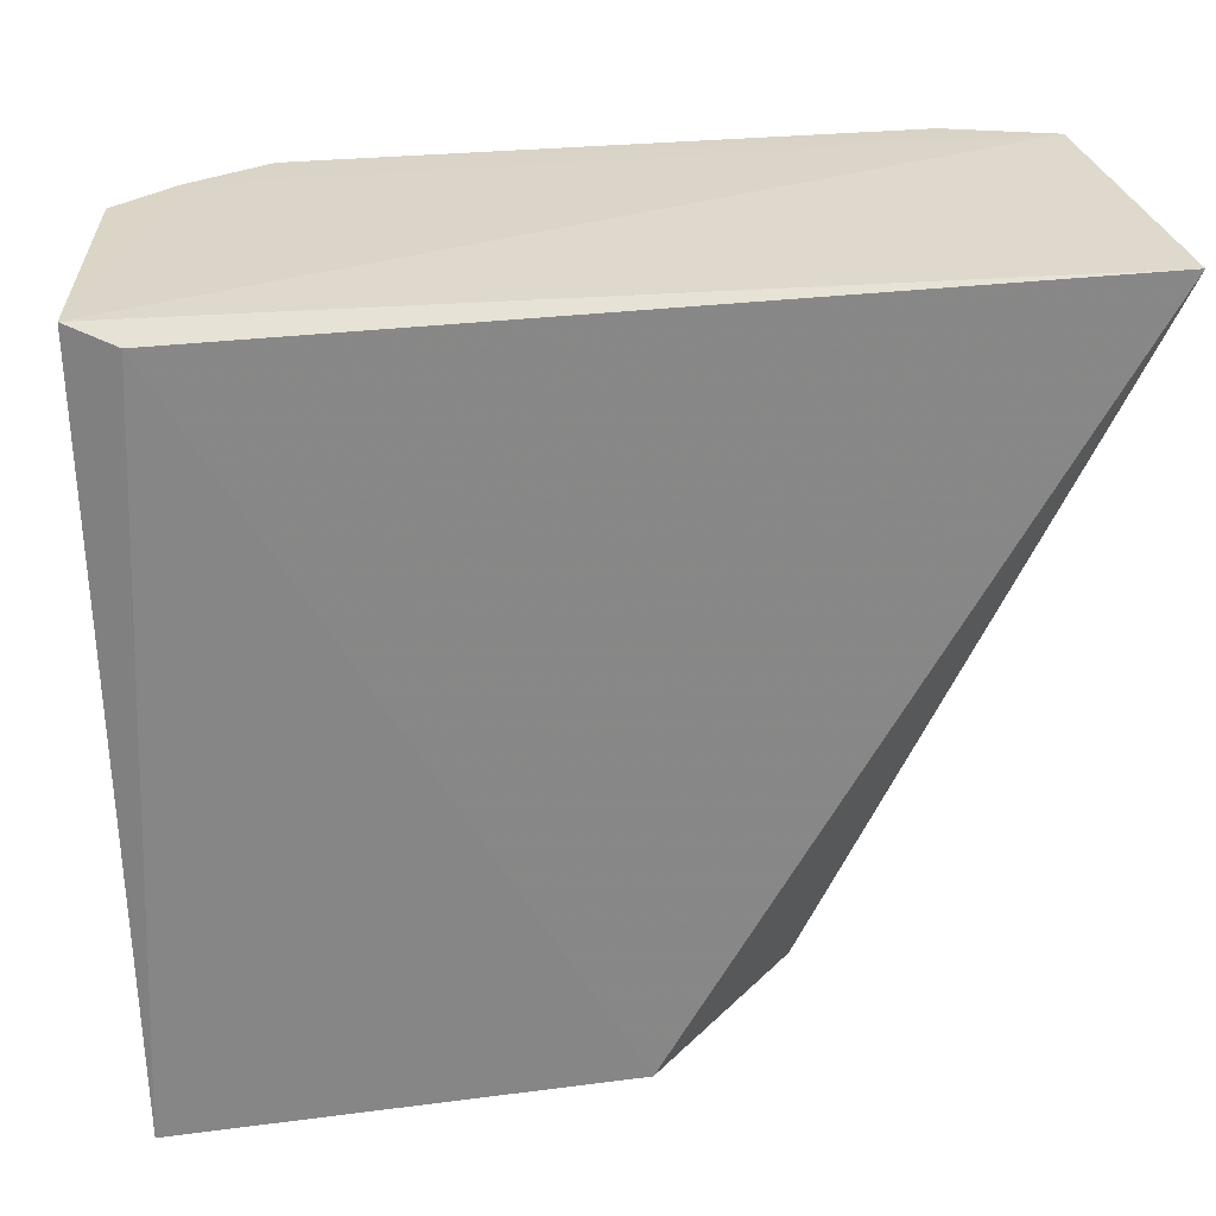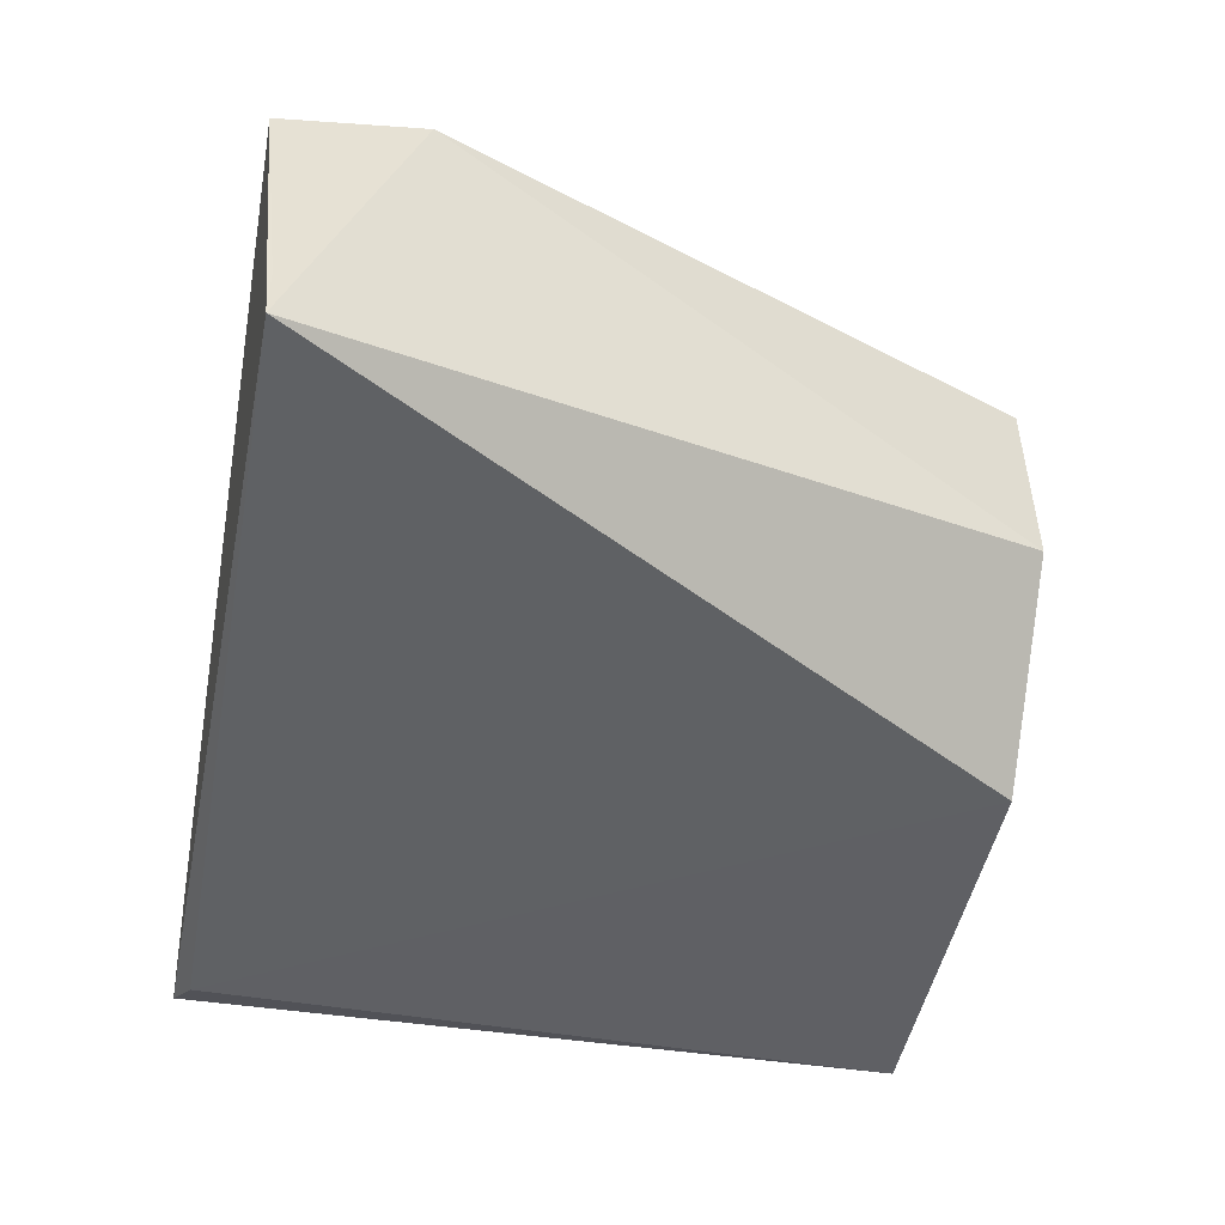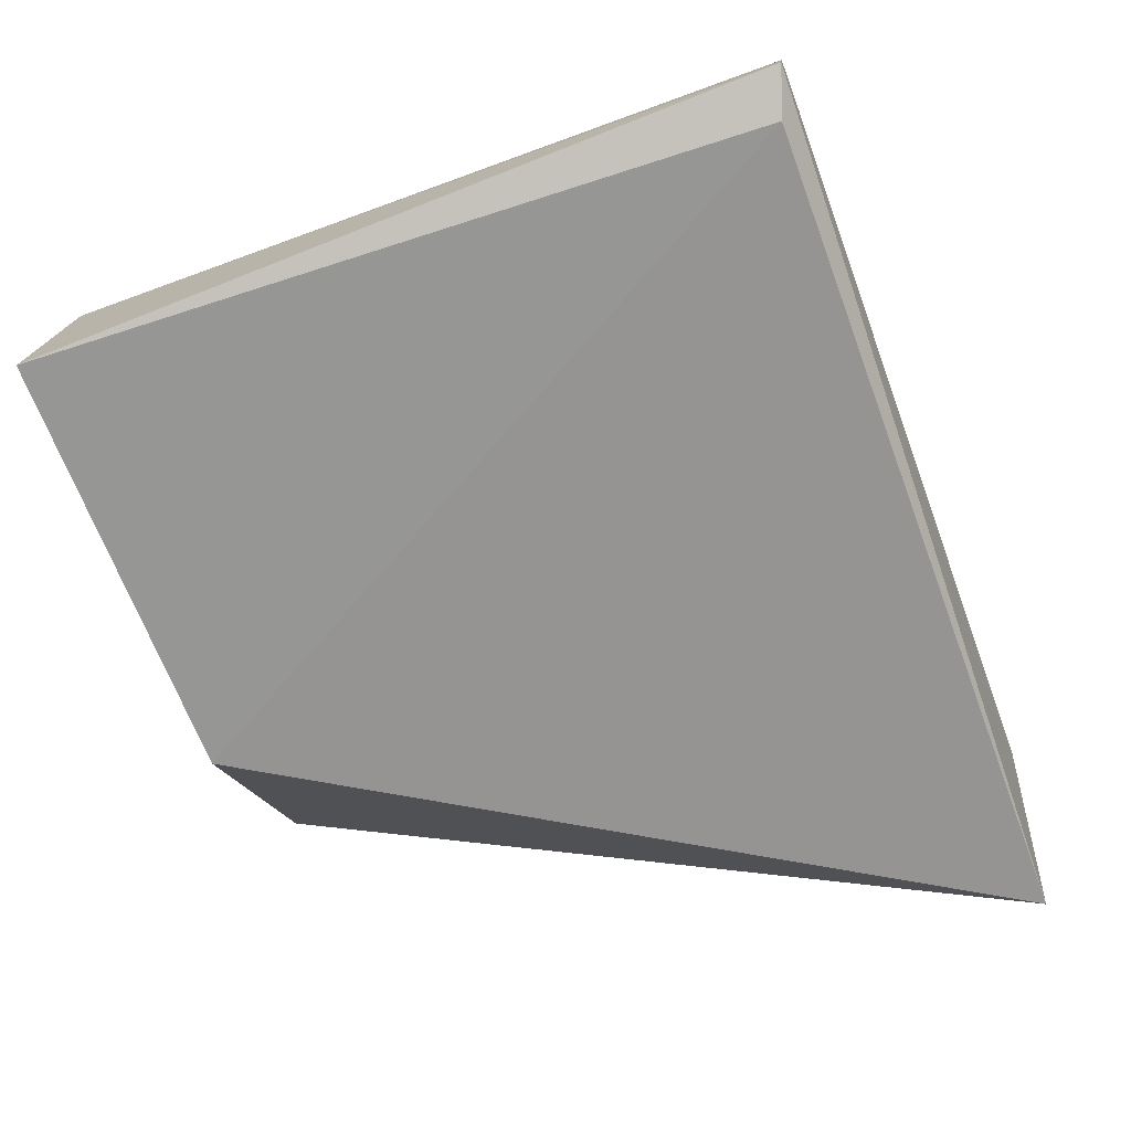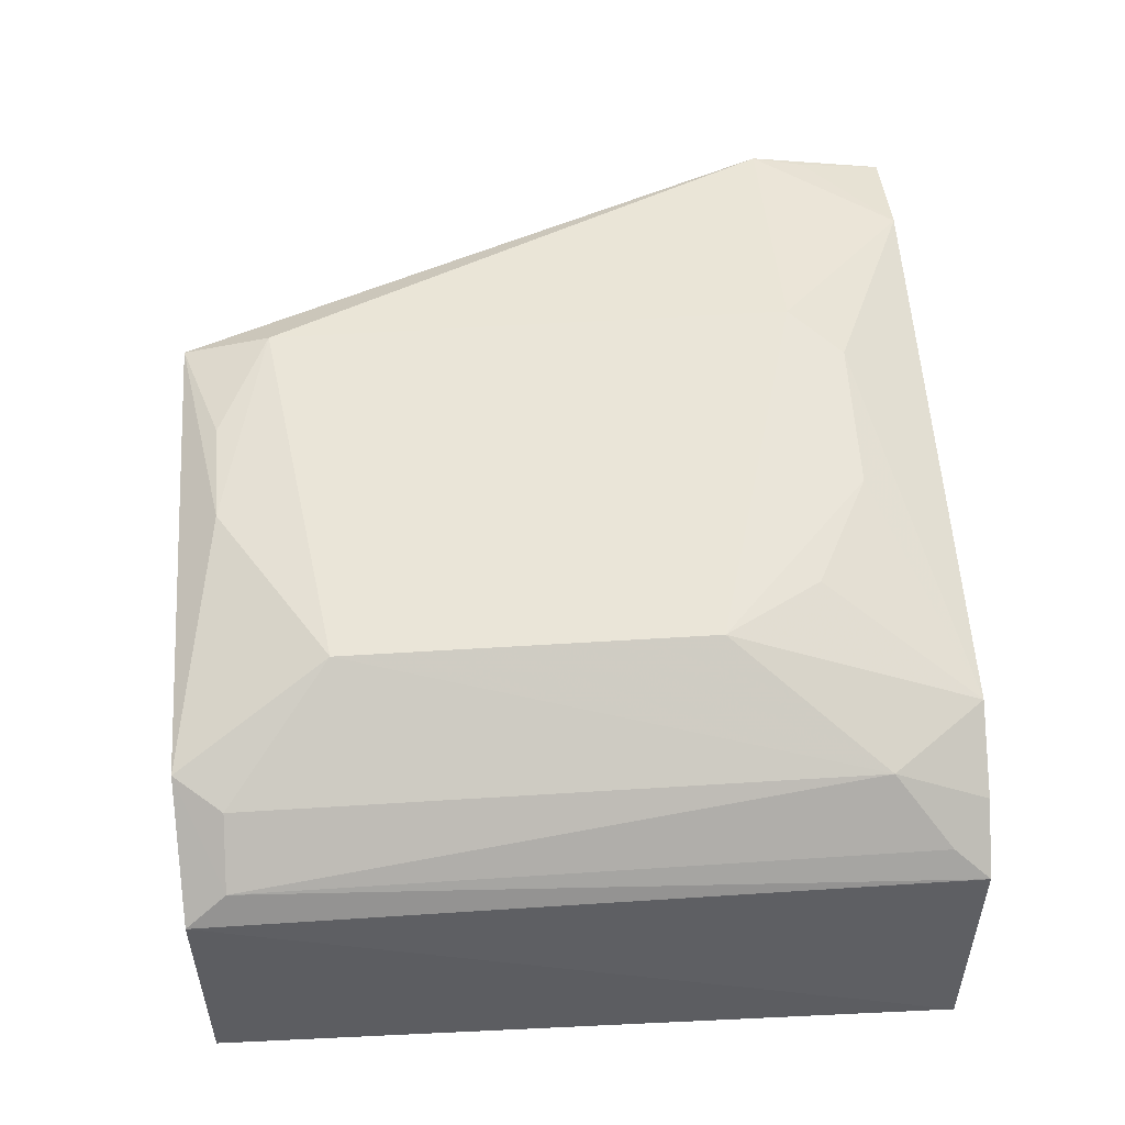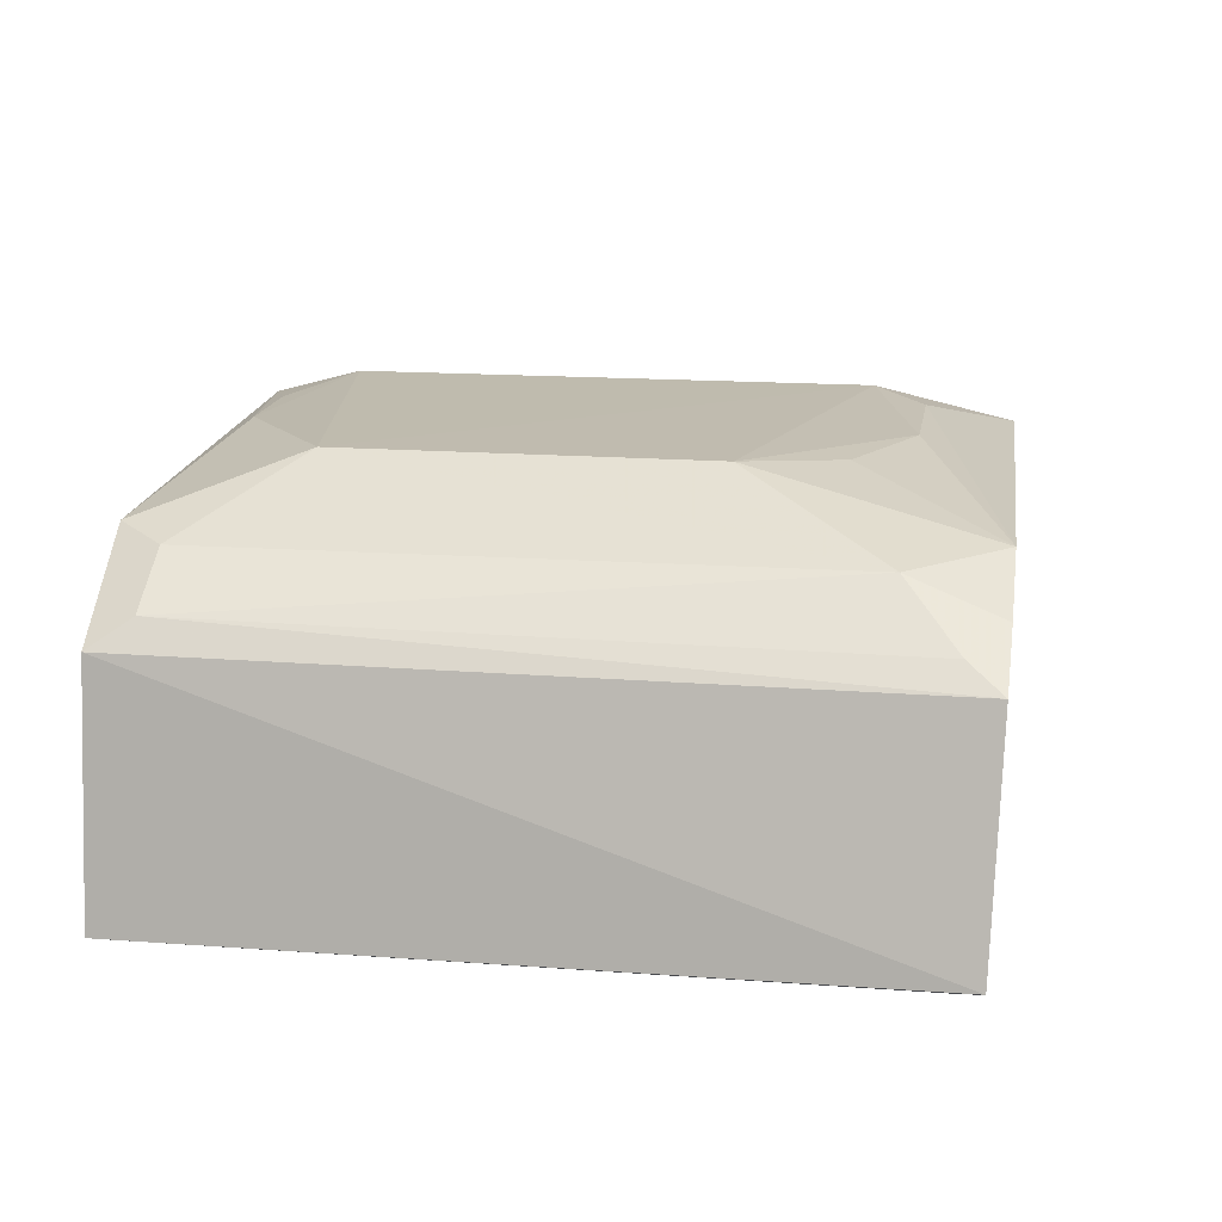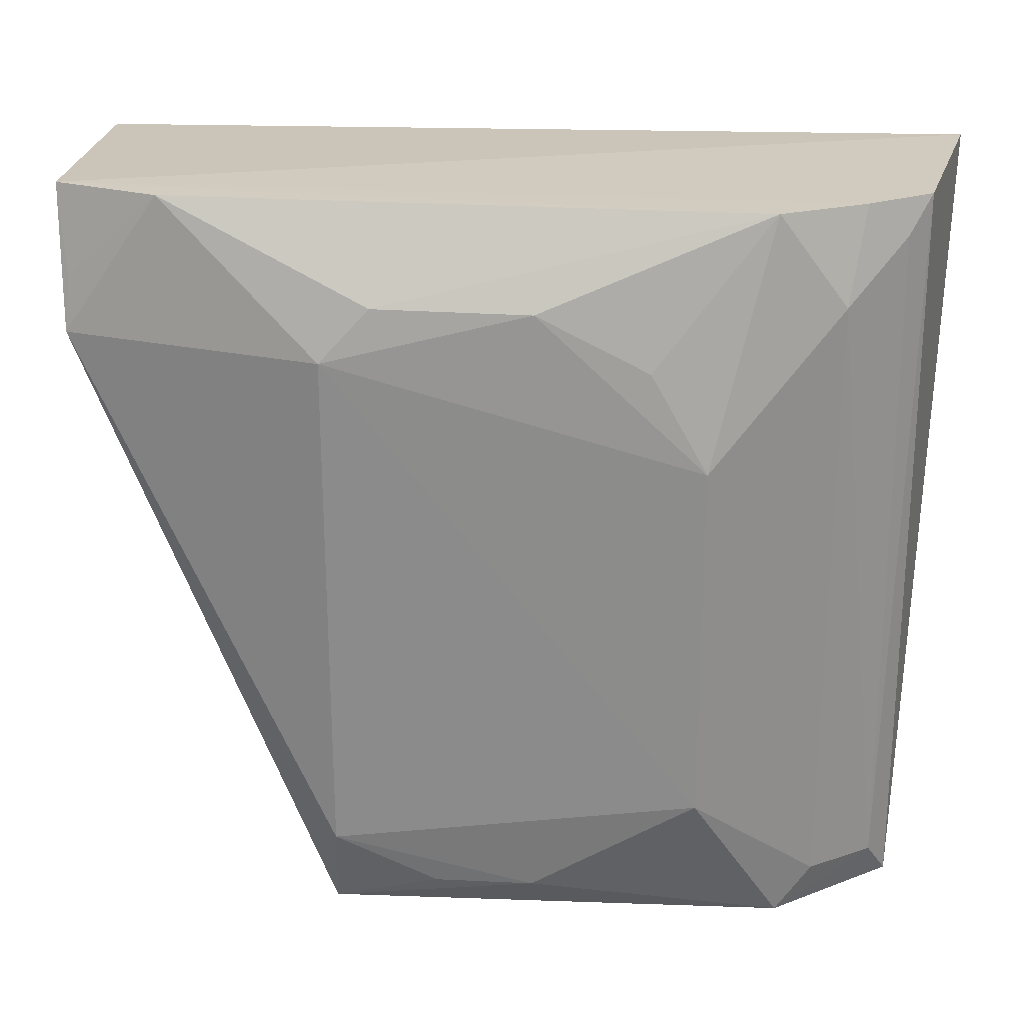
<metadata>
{"format":"obj","ext":"obj","renderer":"f3d","projection":"perspective","resolution":1024,"background":"white","views":[{"elev":27.1,"azim":-10.8,"up":"+Z"},{"elev":-45.5,"azim":79.5,"up":"+Y"},{"elev":-68.2,"azim":-69.5,"up":"+Y"},{"elev":58.6,"azim":-93.7,"up":"+Y"},{"elev":15.0,"azim":-81.0,"up":"+Y"},{"elev":25.3,"azim":-173.9,"up":"+Z"}]}
</metadata>
<code>
v 0.08396 0.2724 0.09367
v -0.1116 0.3622 0.1012
v -0.1588 0.2724 -0.1081
v -0.08078 0.3749 0.0613
v 0.07876 0.3519 0.1003
v -0.147 0.347 -0.0962
v -0.1628 0.2741 0.0984
v -0.00818 0.3757 0.07664
v -0.09627 0.3771 -0.06665
v -0.1504 0.2685 0.09387
v -0.1524 0.3395 -0.1074
v -0.1513 0.3379 0.1005
v -0.05063 0.3756 0.07655
v 0.04968 0.3613 0.1005
v -0.09616 0.3767 0.03462
v 0.00505 0.3786 -0.08228
v -0.03788 0.2724 -0.107
v -0.1203 0.3629 -0.1085
v -0.1342 0.3504 0.1009
v 0.005114 0.3783 0.06205
v -0.1302 0.3598 0.07569
v 0.07665 0.361 0.06156
v 0.007757 0.3178 -0.107
v -0.05057 0.3753 -0.09645
v -0.1454 0.3447 0.09087
v -0.1301 0.3597 -0.09549
v 0.08296 0.2876 0.0937
v 0.07561 0.3583 0.07613
v 0.006441 0.372 -0.1065
v -0.02333 0.3758 -0.09669
f 7 1 5
f 10 7 3
f 10 1 7
f 11 3 7
f 12 11 7
f 12 6 11
f 13 4 2
f 13 2 8
f 14 8 2
f 14 2 5
f 15 2 4
f 15 4 13
f 17 10 3
f 17 1 10
f 18 11 6
f 18 17 3
f 18 3 11
f 19 12 7
f 19 7 5
f 19 5 2
f 20 15 13
f 20 13 8
f 20 8 14
f 20 16 9
f 20 9 15
f 21 15 9
f 21 12 19
f 21 19 2
f 21 2 15
f 22 16 20
f 22 20 14
f 23 1 17
f 23 22 1
f 23 17 18
f 24 18 9
f 24 9 16
f 25 21 6
f 25 6 12
f 25 12 21
f 26 18 6
f 26 6 21
f 26 21 9
f 26 9 18
f 27 22 5
f 27 5 1
f 27 1 22
f 28 22 14
f 28 14 5
f 28 5 22
f 29 16 22
f 29 22 23
f 29 23 18
f 29 18 24
f 30 29 24
f 30 24 16
f 30 16 29

</code>
